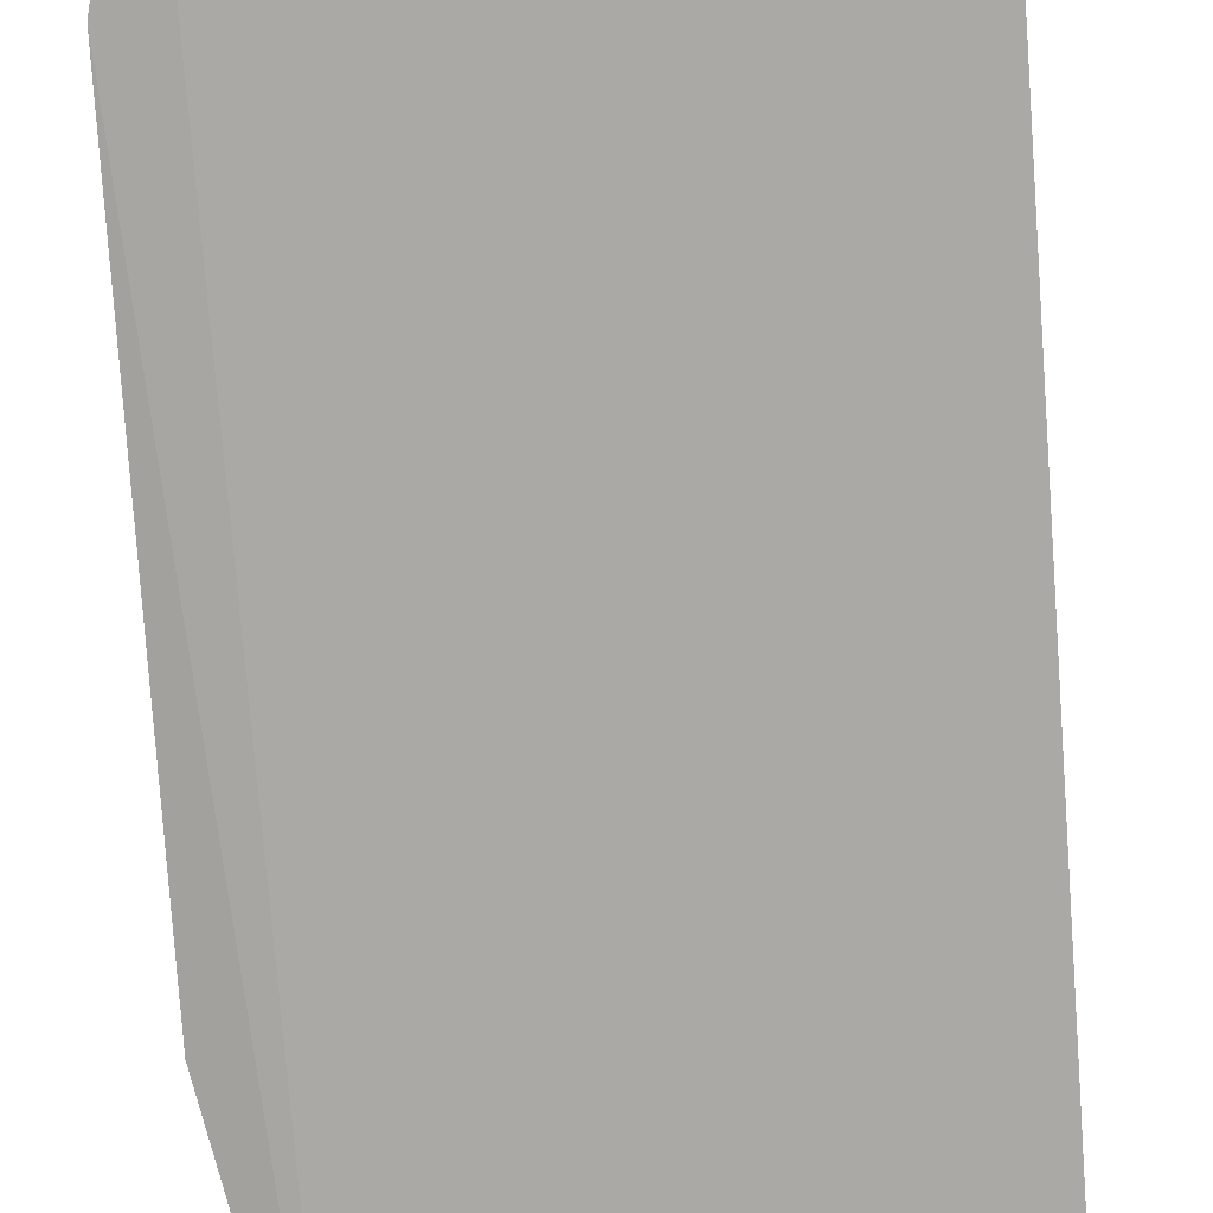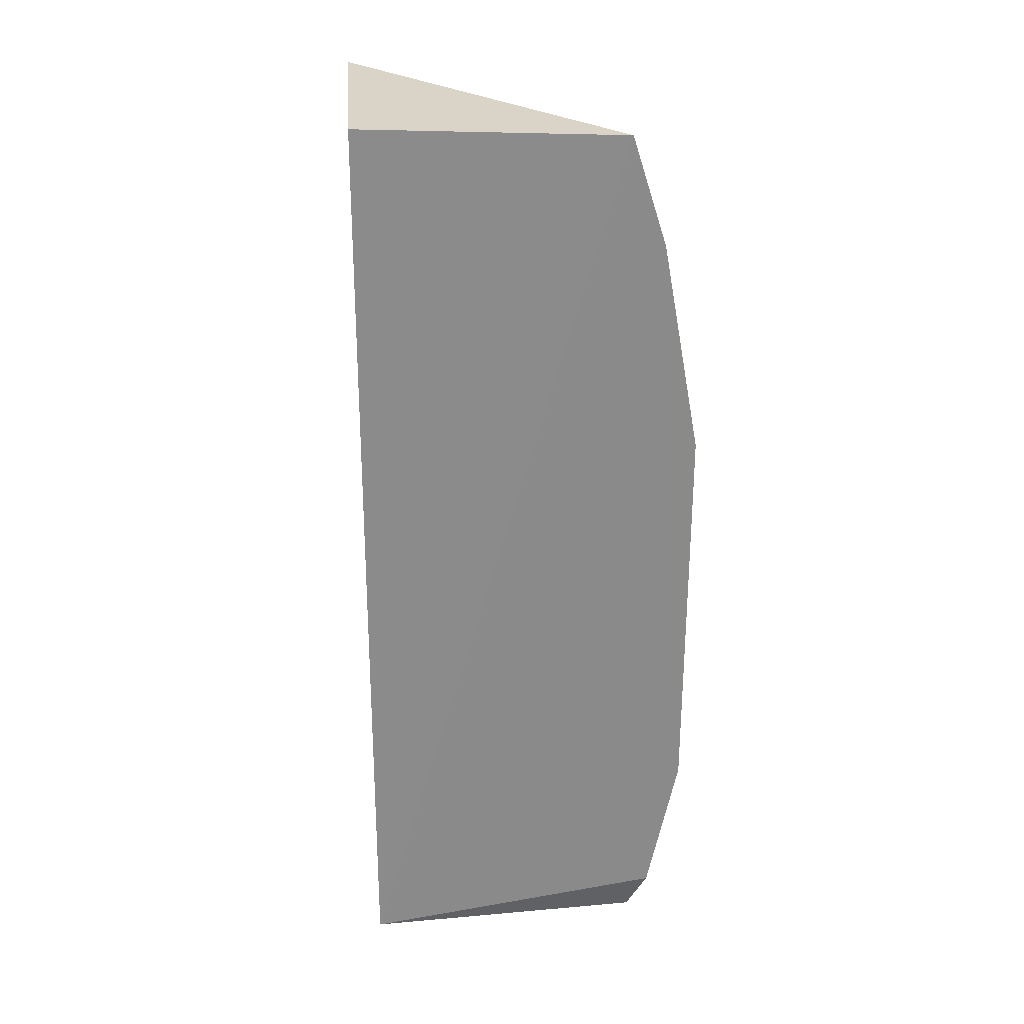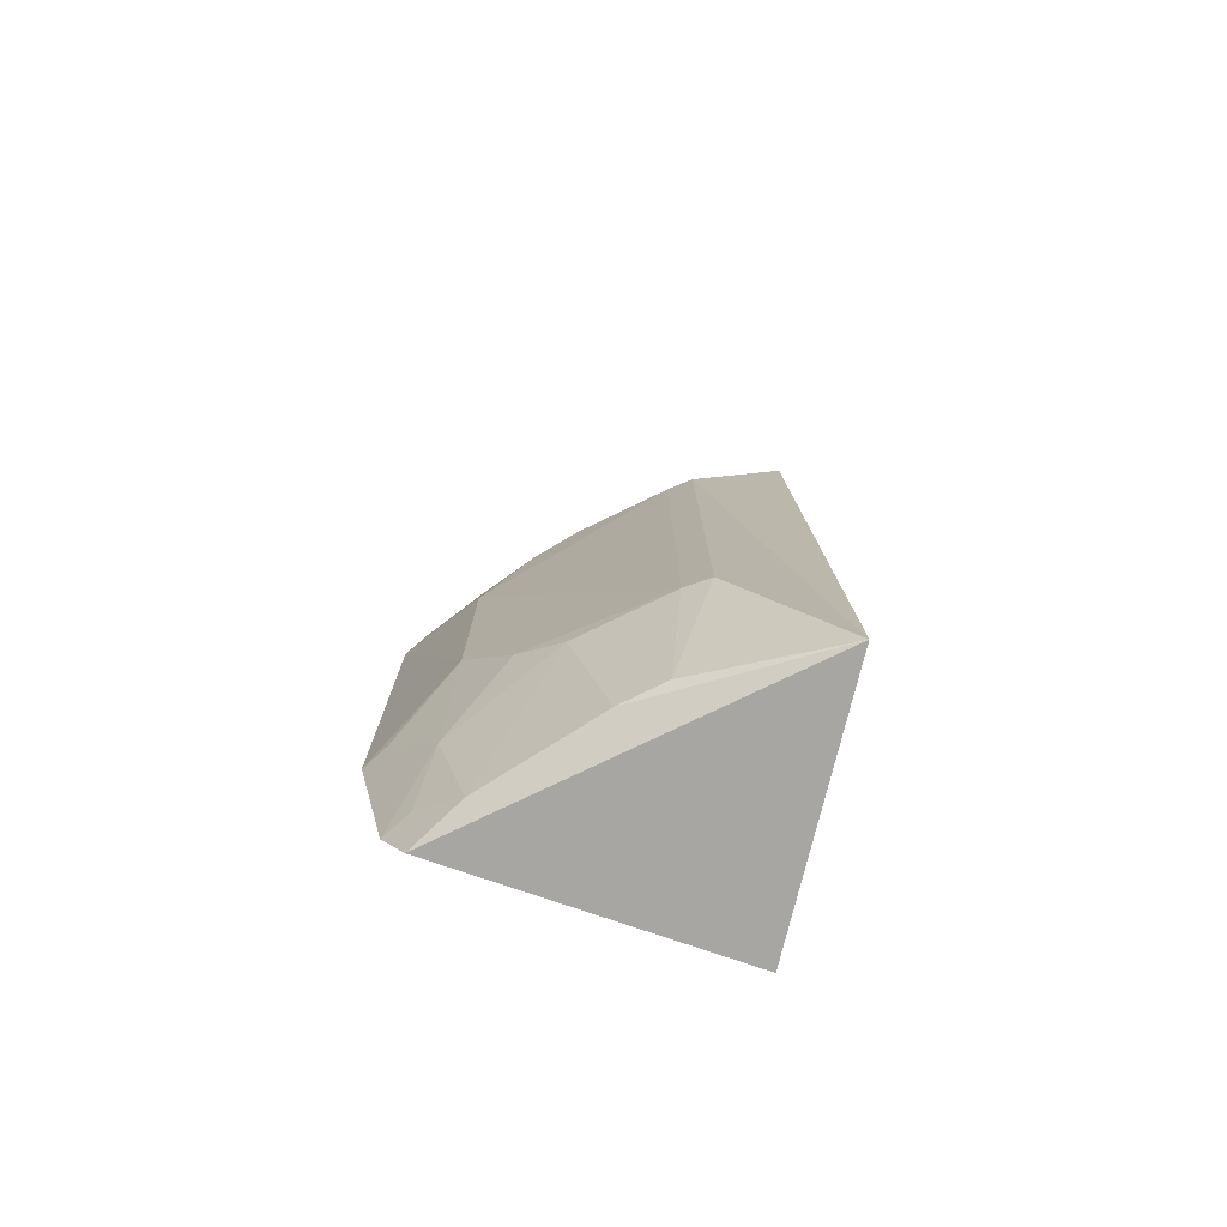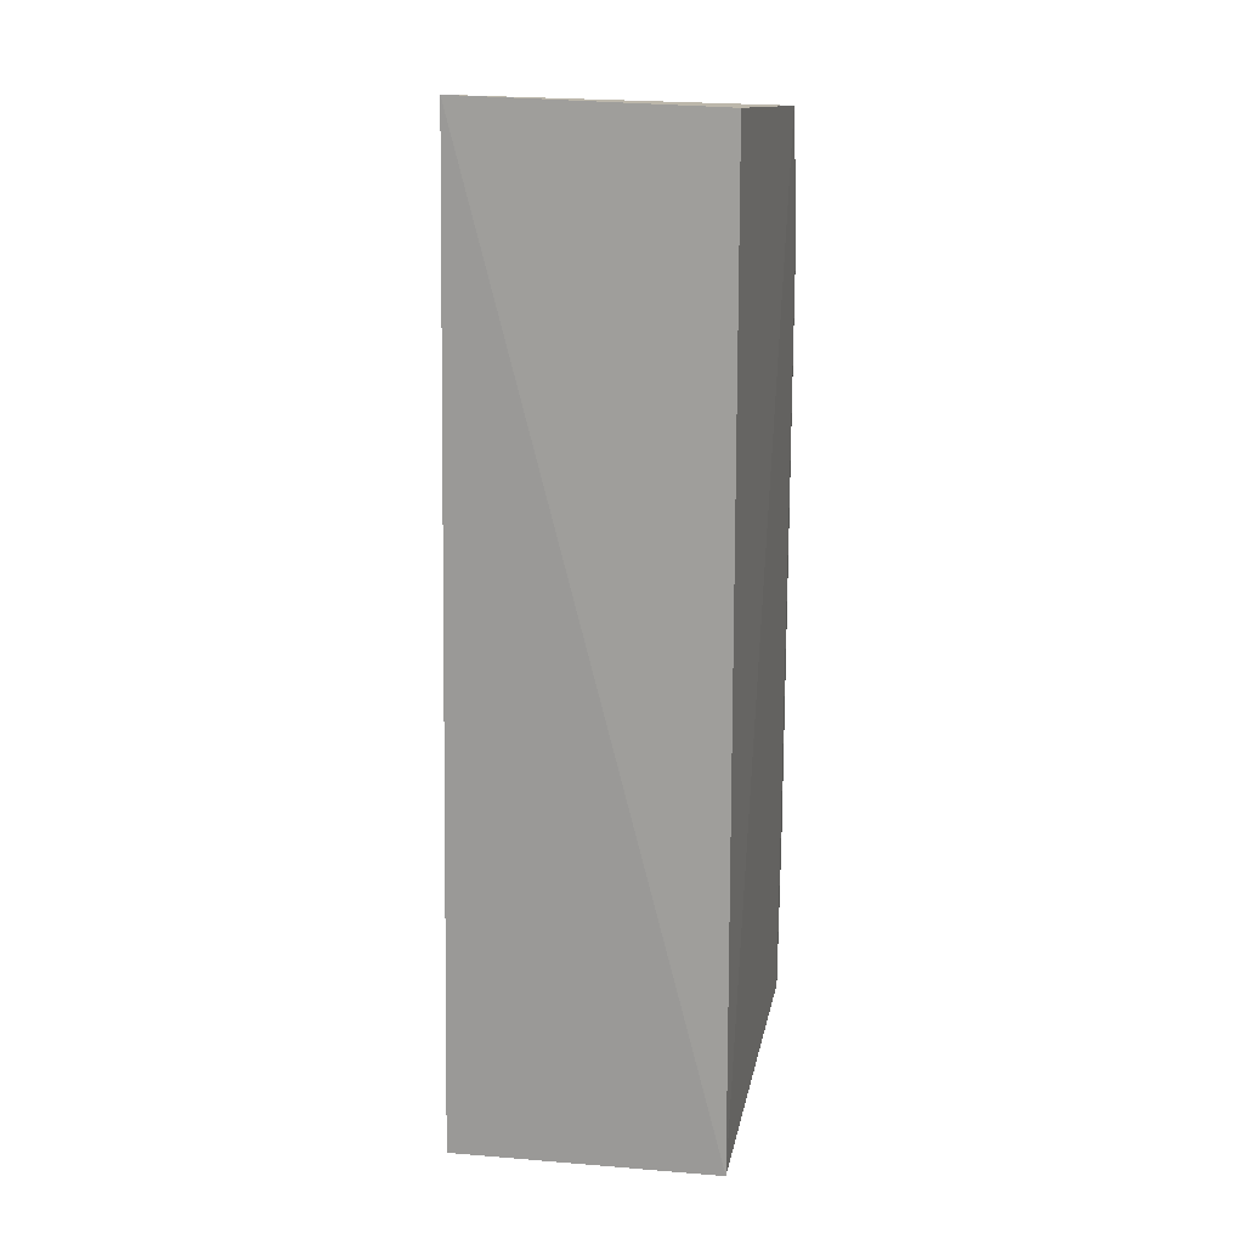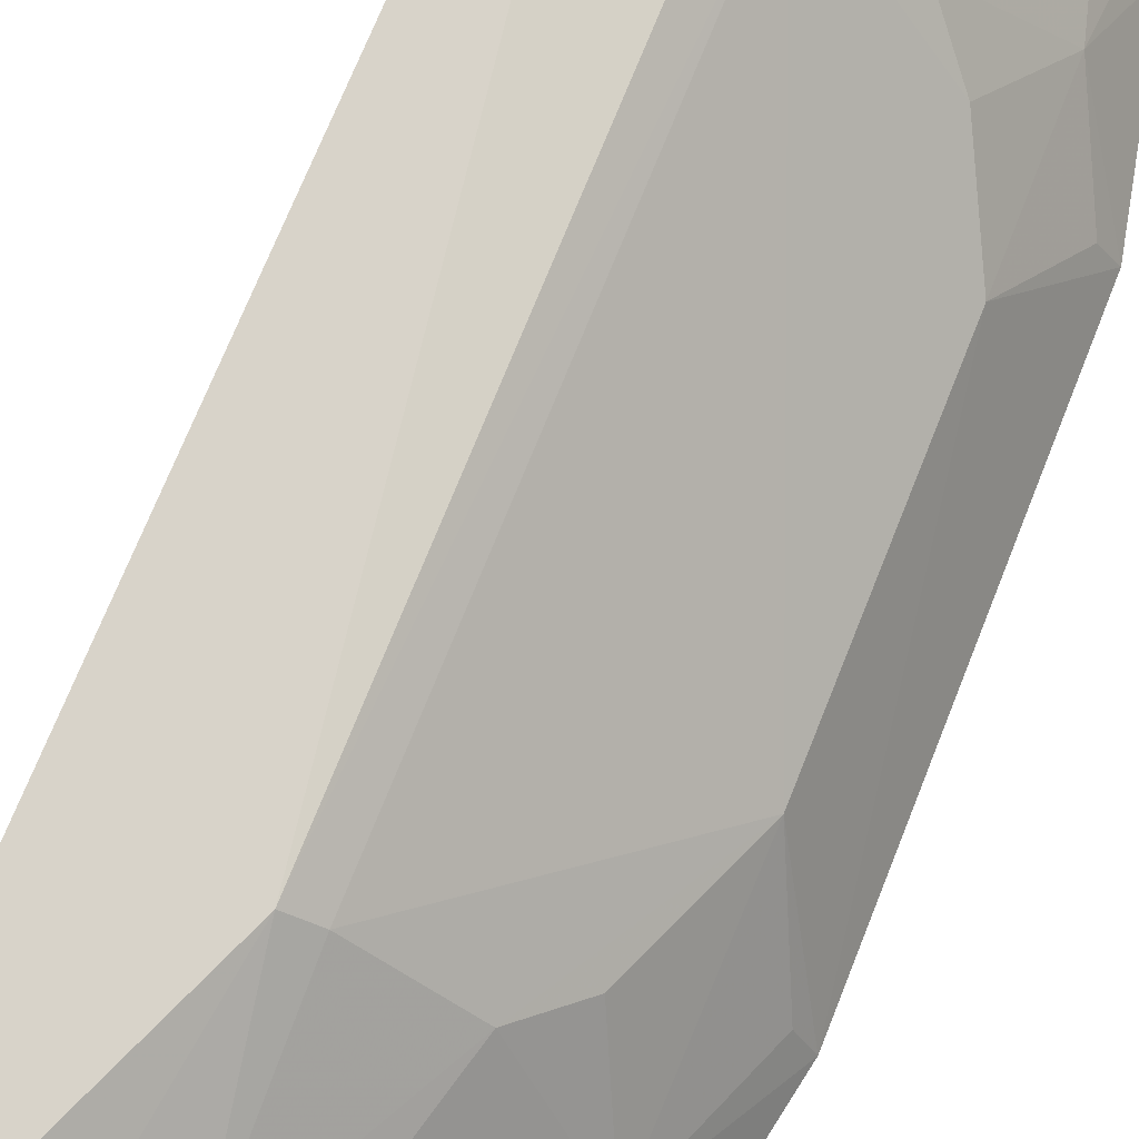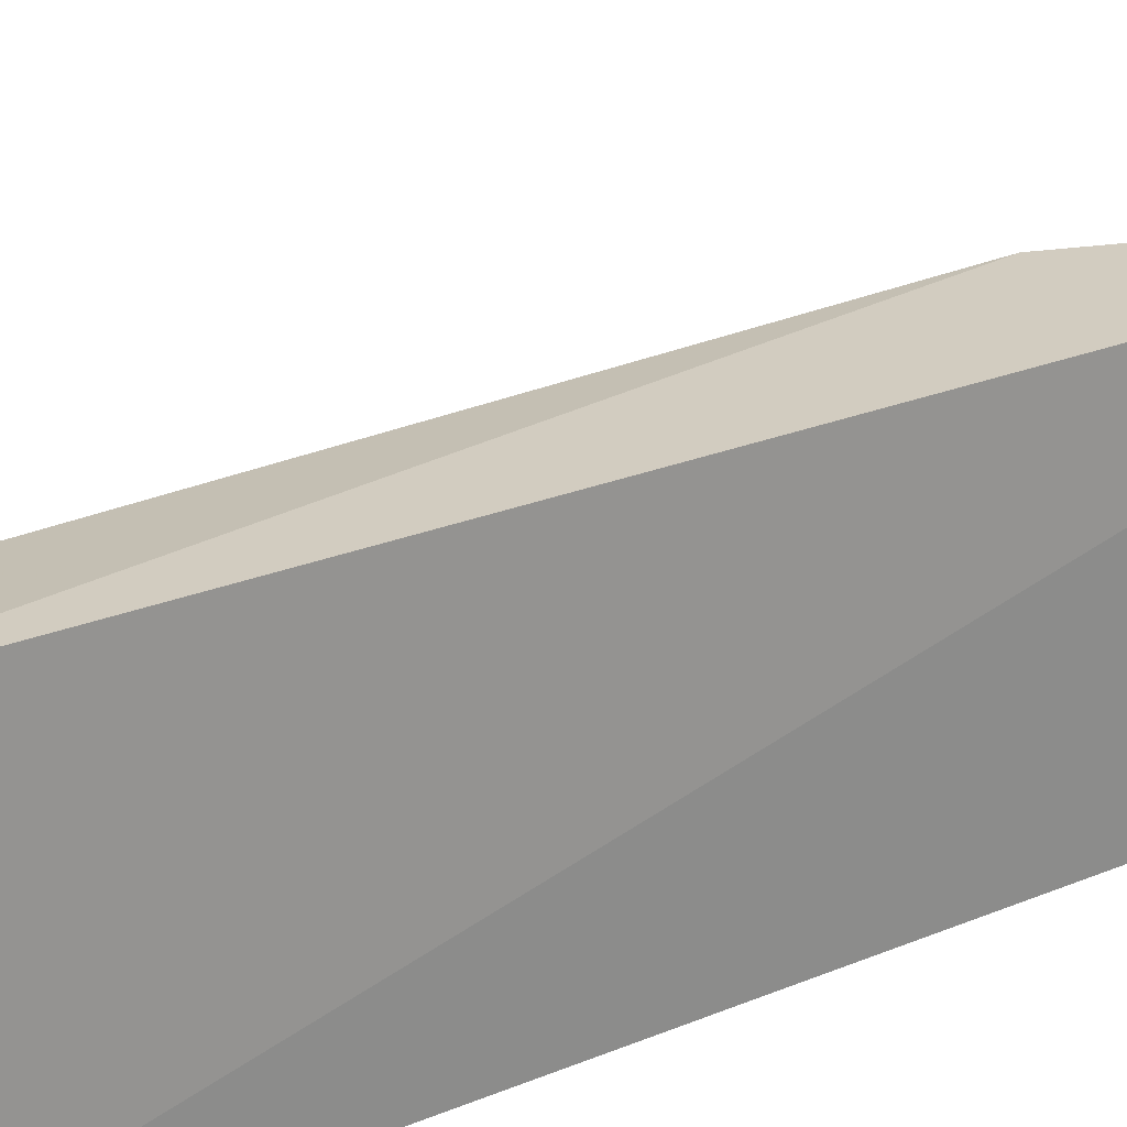
<metadata>
{"format":"obj","ext":"obj","renderer":"f3d","projection":"perspective","resolution":1024,"background":"white","views":[{"elev":-74.7,"azim":-175.9,"up":"+Y"},{"elev":26.5,"azim":-8.2,"up":"+Z"},{"elev":-77.7,"azim":160.3,"up":"+Z"},{"elev":15.9,"azim":-80.8,"up":"+Z"},{"elev":73.6,"azim":21.8,"up":"+Y"},{"elev":30.7,"azim":-121.1,"up":"+Y"}]}
</metadata>
<code>
v 0.2849 0.1639 0.1395
v 0.315 0.1654 -0.157
v 0.2654 0.2319 0.03451
v 0.1824 0.2707 0.1471
v 0.1762 0.1714 -0.2348
v 0.2347 0.2315 0.1368
v 0.3158 0.1658 0.006162
v 0.3019 0.165 -0.2167
v 0.1762 0.1714 0.1439
v 0.2642 0.2034 0.1225
v 0.2284 0.2681 0.03602
v 0.2992 0.1634 0.09461
v 0.2954 0.2041 -0.1268
v 0.2788 0.1754 0.1373
v 0.2501 0.2318 0.09277
v 0.2232 0.2473 0.1231
v 0.1882 0.2785 -0.2416
v 0.294 0.1905 0.04943
v 0.2956 0.2043 -0.02431
v 0.2944 0.1908 -0.1854
v 0.2929 0.1748 0.09277
v 0.2369 0.2608 0.03454
v 0.2118 0.2514 0.1394
v 0.2368 0.2455 0.09284
v 0.2289 0.2688 -0.1723
v 0.2937 0.1692 -0.2334
v 0.3101 0.176 0.005368
v 0.2793 0.2185 0.01975
v 0.3094 0.1756 -0.156
v 0.2661 0.2325 -0.1706
v 0.2375 0.2614 -0.1706
v 0.2822 0.1904 -0.2293
v 0.2802 0.2192 -0.1559
v 0.2364 0.2451 -0.2281
v 0.2956 0.1764 -0.2149
v 0.2497 0.2313 -0.228
f 6 4 1
f 9 5 1
f 9 1 4
f 9 4 5
f 12 2 7
f 12 8 2
f 12 1 5
f 12 5 8
f 13 7 2
f 14 10 6
f 14 6 1
f 14 1 12
f 15 6 10
f 17 5 4
f 17 4 11
f 18 12 7
f 18 15 10
f 18 3 15
f 19 7 13
f 20 2 8
f 21 14 12
f 21 10 14
f 21 18 10
f 21 12 18
f 22 3 19
f 23 11 4
f 23 4 6
f 23 6 16
f 24 23 16
f 24 11 23
f 24 22 11
f 24 15 3
f 24 3 22
f 24 16 6
f 24 6 15
f 25 17 11
f 26 8 5
f 26 5 17
f 27 19 18
f 27 18 7
f 27 7 19
f 28 19 3
f 28 3 18
f 28 18 19
f 29 20 13
f 29 13 2
f 29 2 20
f 31 25 11
f 31 11 22
f 31 22 19
f 31 19 13
f 32 8 26
f 32 30 20
f 32 26 17
f 33 13 20
f 33 20 30
f 33 31 13
f 33 30 31
f 34 17 25
f 34 25 31
f 34 31 30
f 35 32 20
f 35 20 8
f 35 8 32
f 36 32 17
f 36 17 34
f 36 34 30
f 36 30 32

</code>
